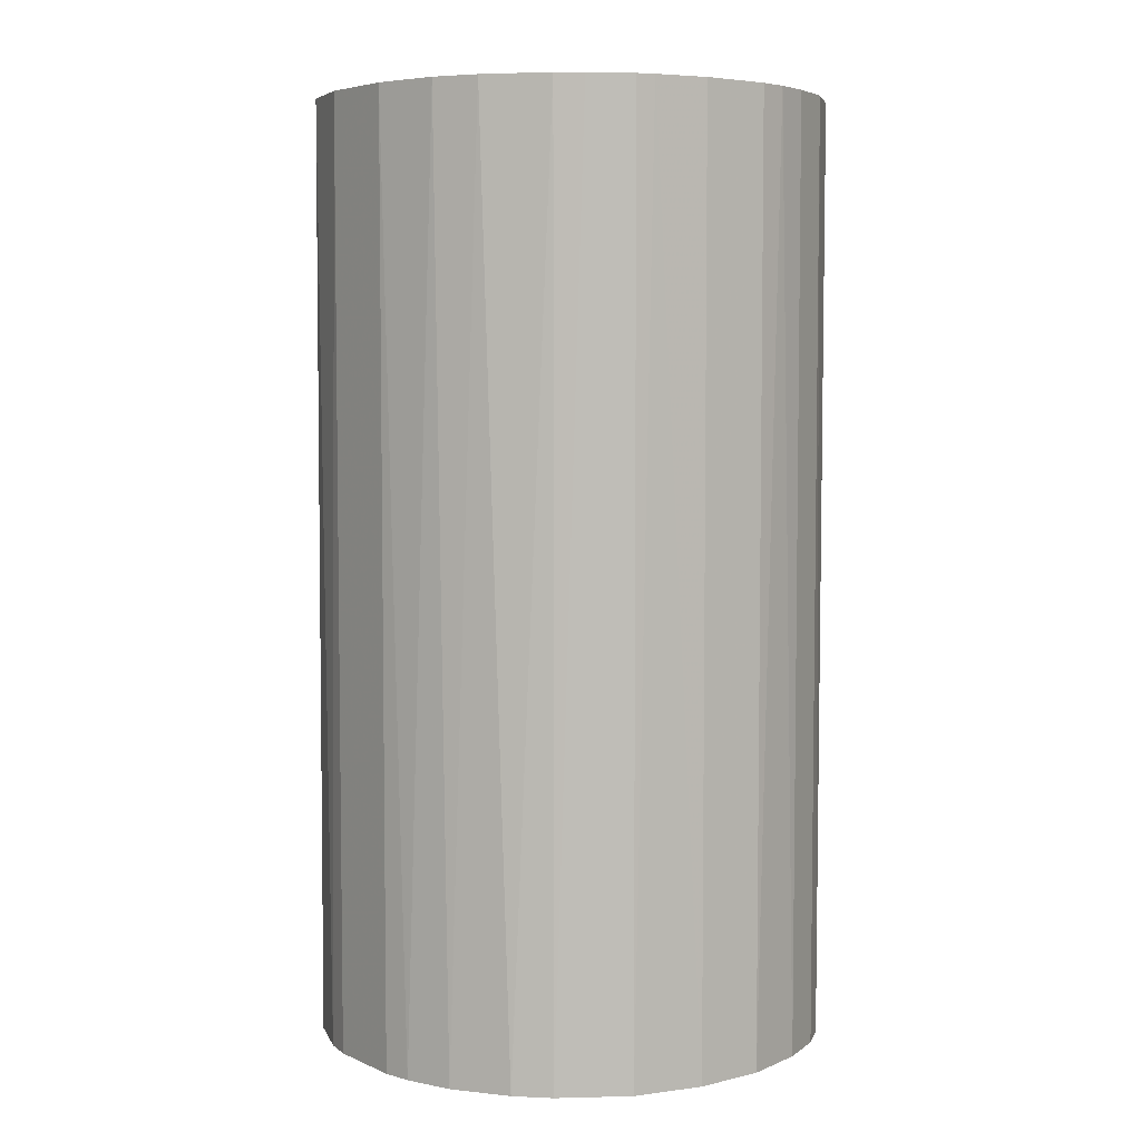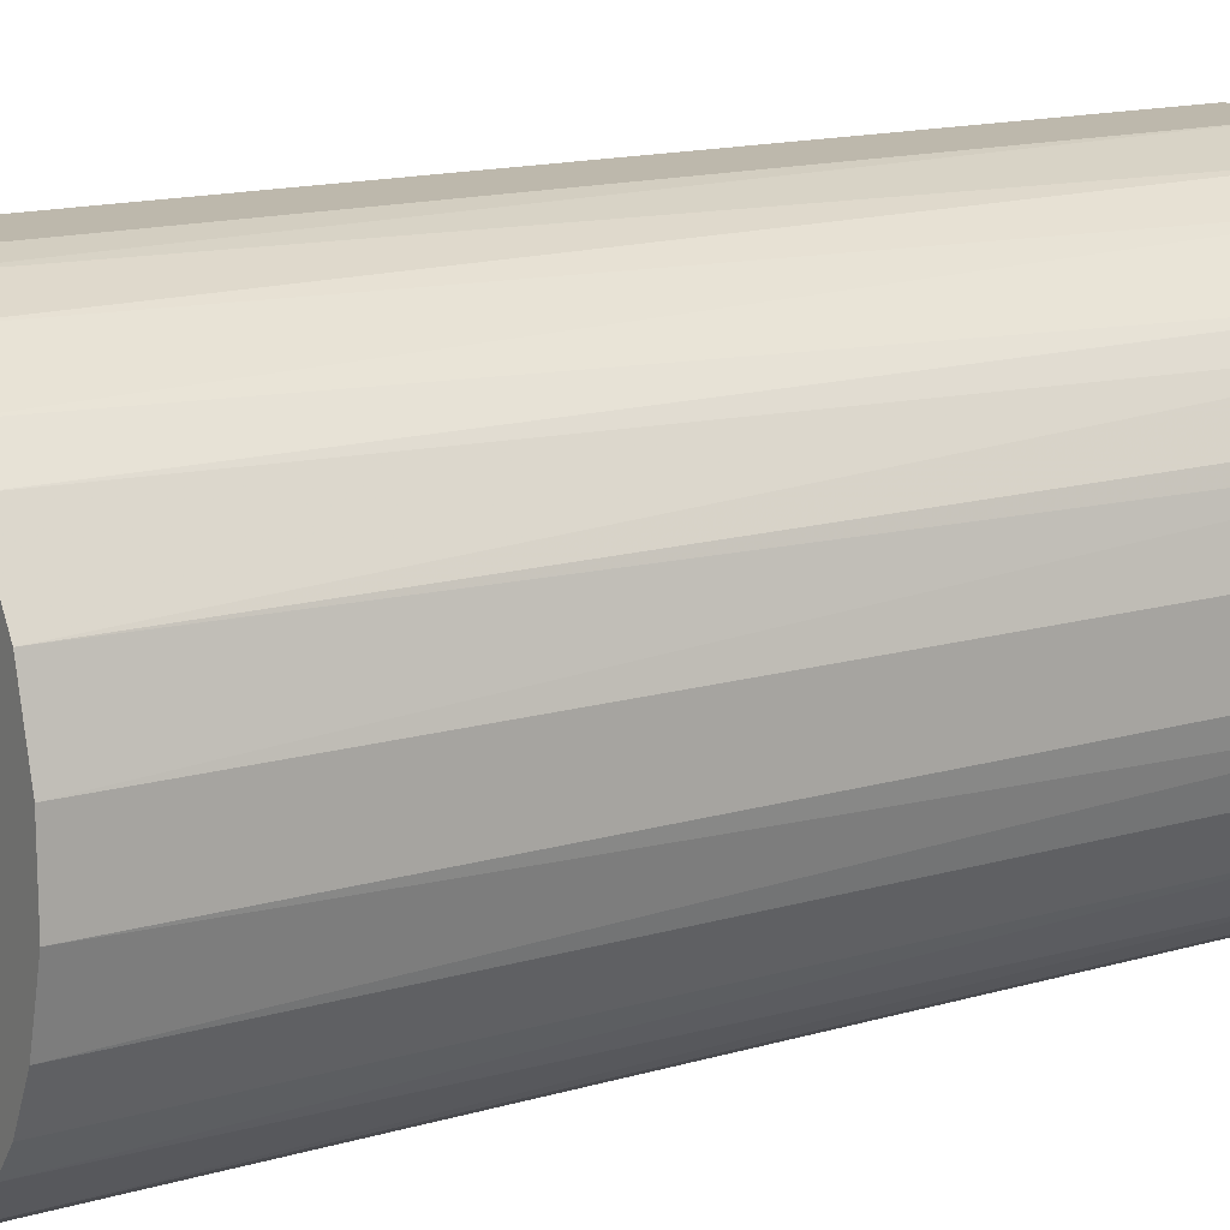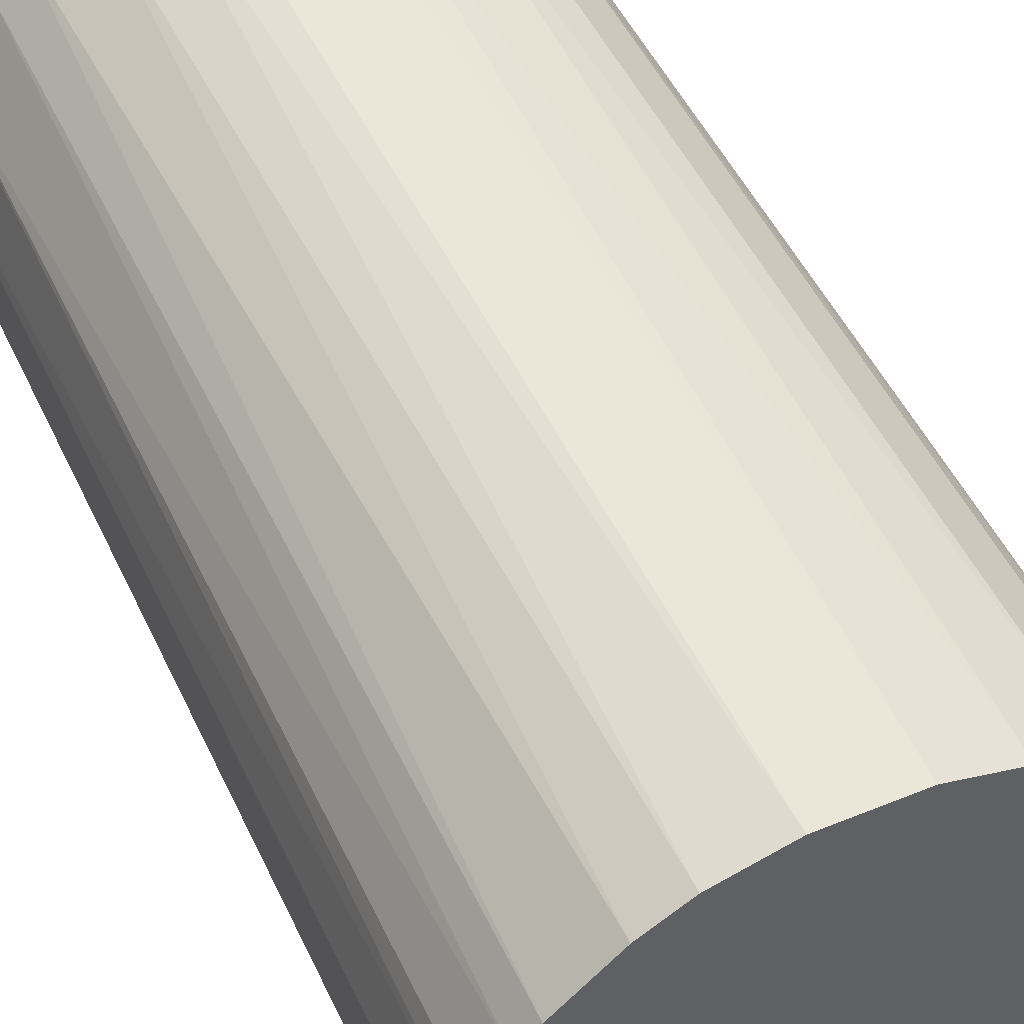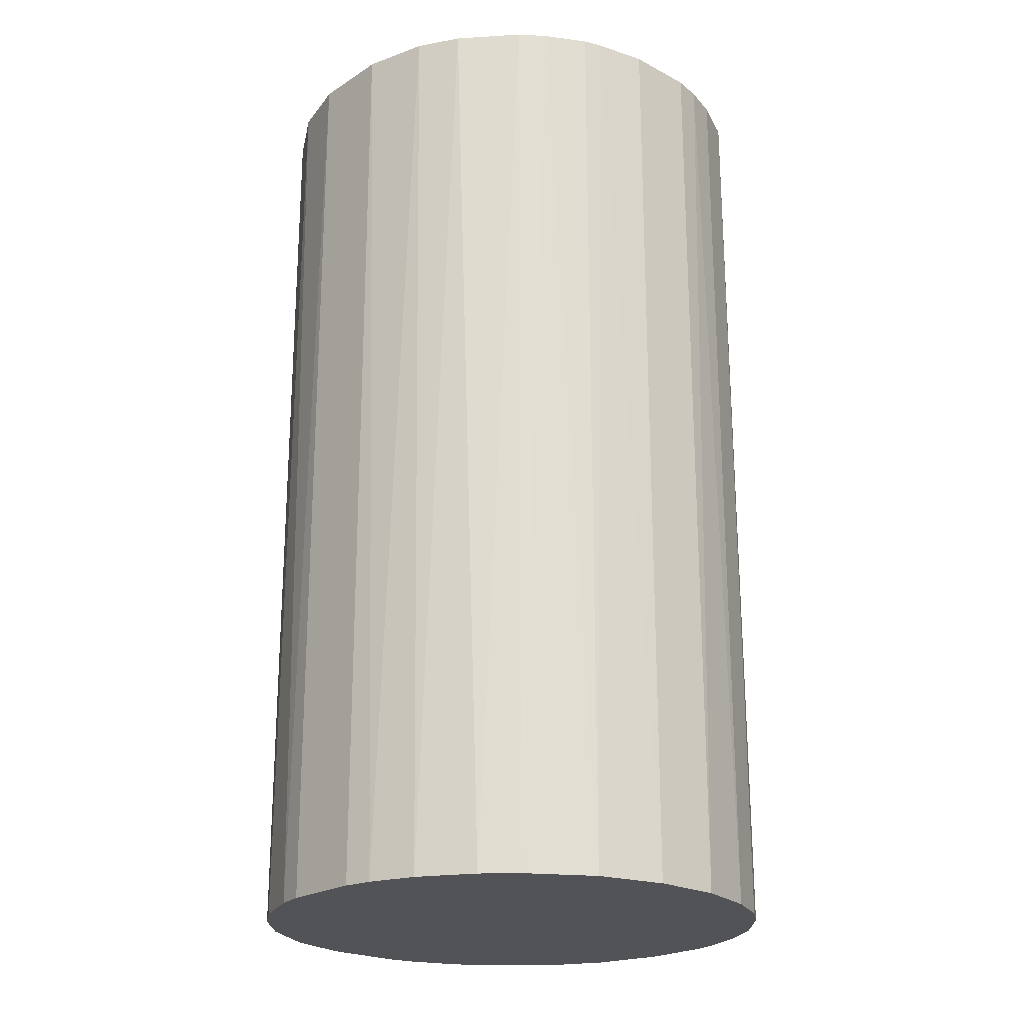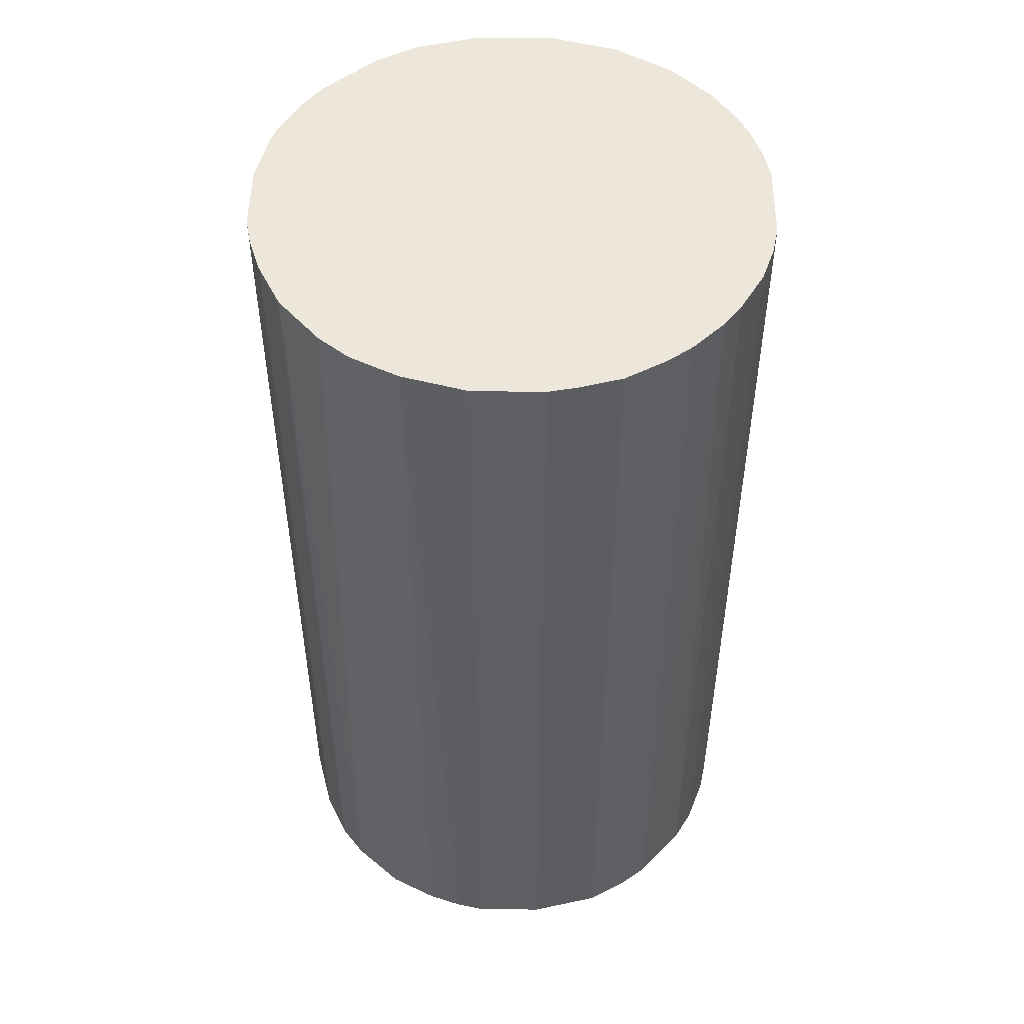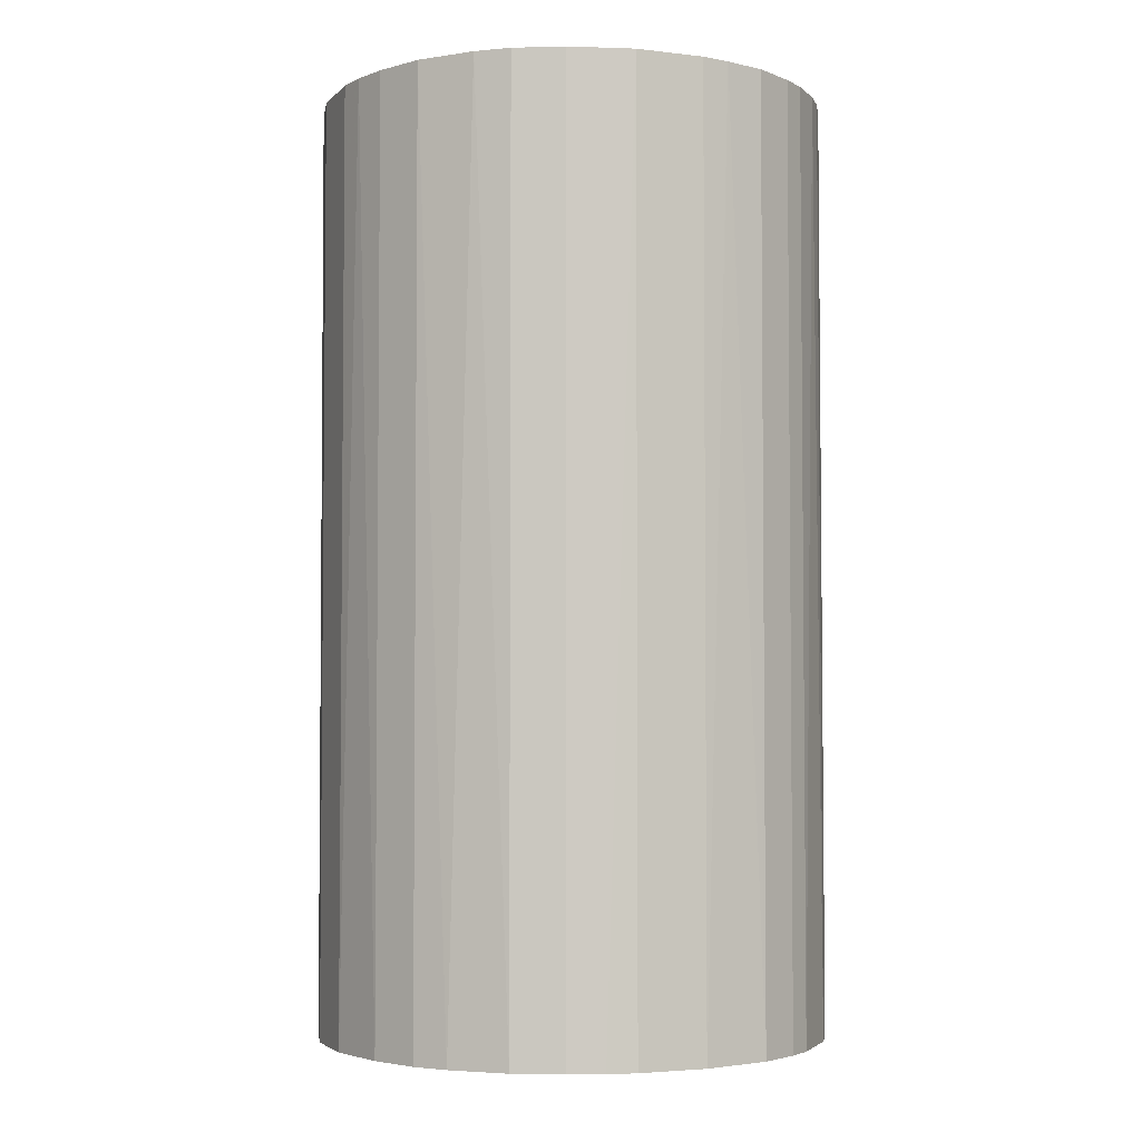
<metadata>
{"format":"obj","ext":"obj","renderer":"f3d","projection":"perspective","resolution":1024,"background":"white","views":[{"elev":5.2,"azim":-127.0,"up":"+Z"},{"elev":14.7,"azim":-122.4,"up":"+Y"},{"elev":49.3,"azim":-24.4,"up":"+Y"},{"elev":-22.3,"azim":-132.3,"up":"+Z"},{"elev":50.3,"azim":0.8,"up":"+Z"},{"elev":-3.6,"azim":-21.6,"up":"+Z"}]}
</metadata>
<code>
o convex_0
v -0.003621 0.02252 0.04203
v -0.003109 -0.02259 -0.04203
v -0.00567 -0.02207 -0.04203
v 0.006114 0.022 -0.04203
v 0.022 -0.006182 0.04203
v -0.02207 -0.00567 0.04203
v -0.02105 0.009187 -0.04203
v 0.022 -0.006182 -0.04203
v 0.005597 -0.02207 0.04203
v 0.0179 0.01431 0.04203
v -0.02105 -0.008747 -0.04203
v -0.01285 -0.019 0.04203
v 0.02098 0.009187 -0.04203
v -0.019 0.01277 0.04203
v -0.01028 0.02046 -0.04203
v 0.01482 -0.01746 -0.04203
v 0.01739 -0.01489 0.04203
v 0.009187 0.02098 0.04203
v 0.02252 0.003549 0.04203
v 0.01431 0.0179 -0.04203
v -0.01695 -0.01541 -0.04203
v -0.02259 0.003037 0.04203
v -0.003109 -0.02259 0.04203
v -0.02259 -0.003109 -0.04203
v 0.009187 -0.02105 -0.04203
v -0.01285 0.01892 0.04203
v -0.019 -0.01284 0.04203
v -0.01746 0.01482 -0.04203
v -0.003621 0.02252 -0.04203
v 0.01278 -0.019 0.04203
v 0.02252 0.003549 -0.04203
v 0.02046 -0.01028 -0.04203
v 0.003549 0.02252 0.04203
v -0.01285 -0.019 -0.04203
v 0.003037 -0.02259 -0.04203
v -0.02259 0.003037 -0.04203
v 0.02098 0.009187 0.04203
v 0.02252 -0.003621 -0.04203
v 0.01431 0.0179 0.04203
v -0.009259 0.02098 0.04203
v -0.008747 -0.02105 0.04203
v 0.0179 0.01431 -0.04203
v -0.02156 0.00765 0.04203
v 0.02098 -0.009259 0.04203
v 0.01124 0.01995 -0.04203
v 0.01893 -0.01285 -0.04203
v -0.01541 -0.01695 0.04203
v -0.0149 0.01739 -0.04203
v -0.01746 0.01482 0.04203
v 0.003549 0.02252 -0.04203
v 0.02252 -0.003621 0.04203
v 0.009187 -0.02105 0.04203
v 0.003037 -0.02259 0.04203
v -0.02259 -0.003109 0.04203
v -0.019 -0.01284 -0.04203
v -0.006186 0.022 -0.04203
v -0.008747 -0.02105 -0.04203
v -0.02105 -0.008747 0.04203
v 0.01995 0.01124 0.04203
v 0.022 0.006114 0.04203
v 0.01893 -0.01285 0.04203
v 0.01482 -0.01746 0.04203
v -0.02105 0.009187 0.04203
v 0.01278 -0.019 -0.04203
f 30 25 64
f 2 3 4
f 5 1 6
f 4 3 7
f 2 4 8
f 5 6 9
f 1 5 10
f 7 3 11
f 9 6 12
f 8 4 13
f 6 1 14
f 4 7 15
f 2 8 16
f 5 9 17
f 1 10 18
f 10 5 19
f 13 4 20
f 11 3 21
f 6 14 22
f 3 2 23
f 9 12 23
f 11 6 24
f 7 11 24
f 2 16 25
f 14 1 26
f 12 6 27
f 7 14 28
f 15 7 28
f 4 15 29
f 17 9 30
f 8 13 31
f 16 8 32
f 1 18 33
f 18 4 33
f 29 1 33
f 21 3 34
f 23 2 35
f 2 25 35
f 25 9 35
f 7 24 36
f 24 22 36
f 10 19 37
f 5 8 38
f 8 31 38
f 31 19 38
f 18 10 39
f 10 20 39
f 26 1 40
f 15 26 40
f 3 23 41
f 23 12 41
f 12 34 41
f 13 20 42
f 20 10 42
f 22 14 43
f 7 36 43
f 36 22 43
f 8 5 44
f 5 17 44
f 32 8 44
f 4 18 45
f 20 4 45
f 18 39 45
f 39 20 45
f 17 16 46
f 16 32 46
f 12 27 47
f 27 21 47
f 34 12 47
f 21 34 47
f 26 15 48
f 15 28 48
f 48 28 49
f 14 26 49
f 28 14 49
f 26 48 49
f 4 29 50
f 33 4 50
f 29 33 50
f 19 5 51
f 5 38 51
f 38 19 51
f 9 25 52
f 30 9 52
f 25 30 52
f 9 23 53
f 23 35 53
f 35 9 53
f 6 22 54
f 24 6 54
f 22 24 54
f 11 21 55
f 27 11 55
f 21 27 55
f 1 29 56
f 29 15 56
f 40 1 56
f 15 40 56
f 34 3 57
f 3 41 57
f 41 34 57
f 6 11 58
f 27 6 58
f 11 27 58
f 10 37 59
f 37 13 59
f 42 10 59
f 13 42 59
f 31 13 60
f 19 31 60
f 13 37 60
f 37 19 60
f 44 17 61
f 32 44 61
f 17 46 61
f 46 32 61
f 16 17 62
f 17 30 62
f 30 16 62
f 14 7 63
f 7 43 63
f 43 14 63
f 25 16 64
f 16 30 64

</code>
